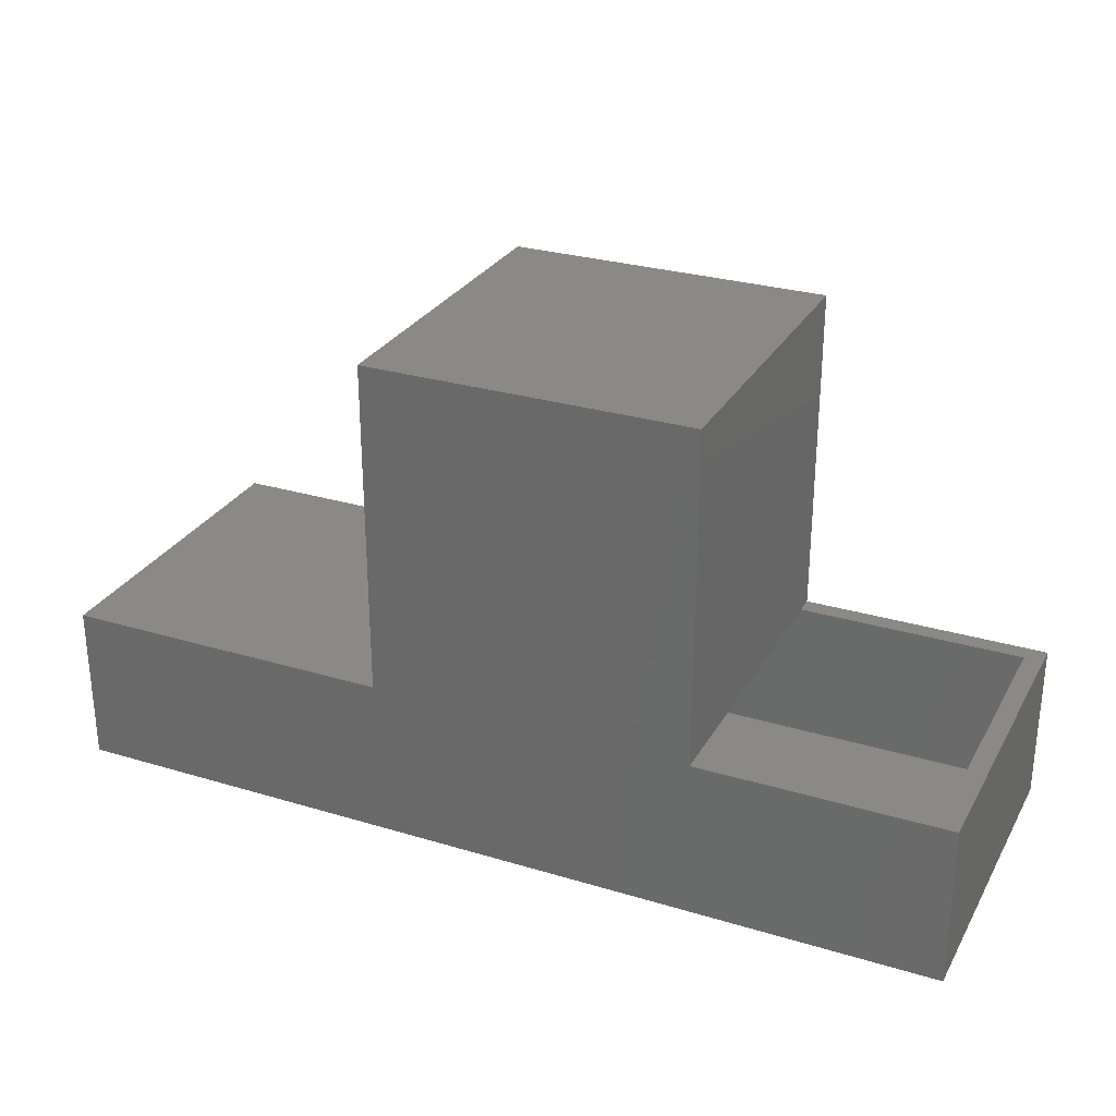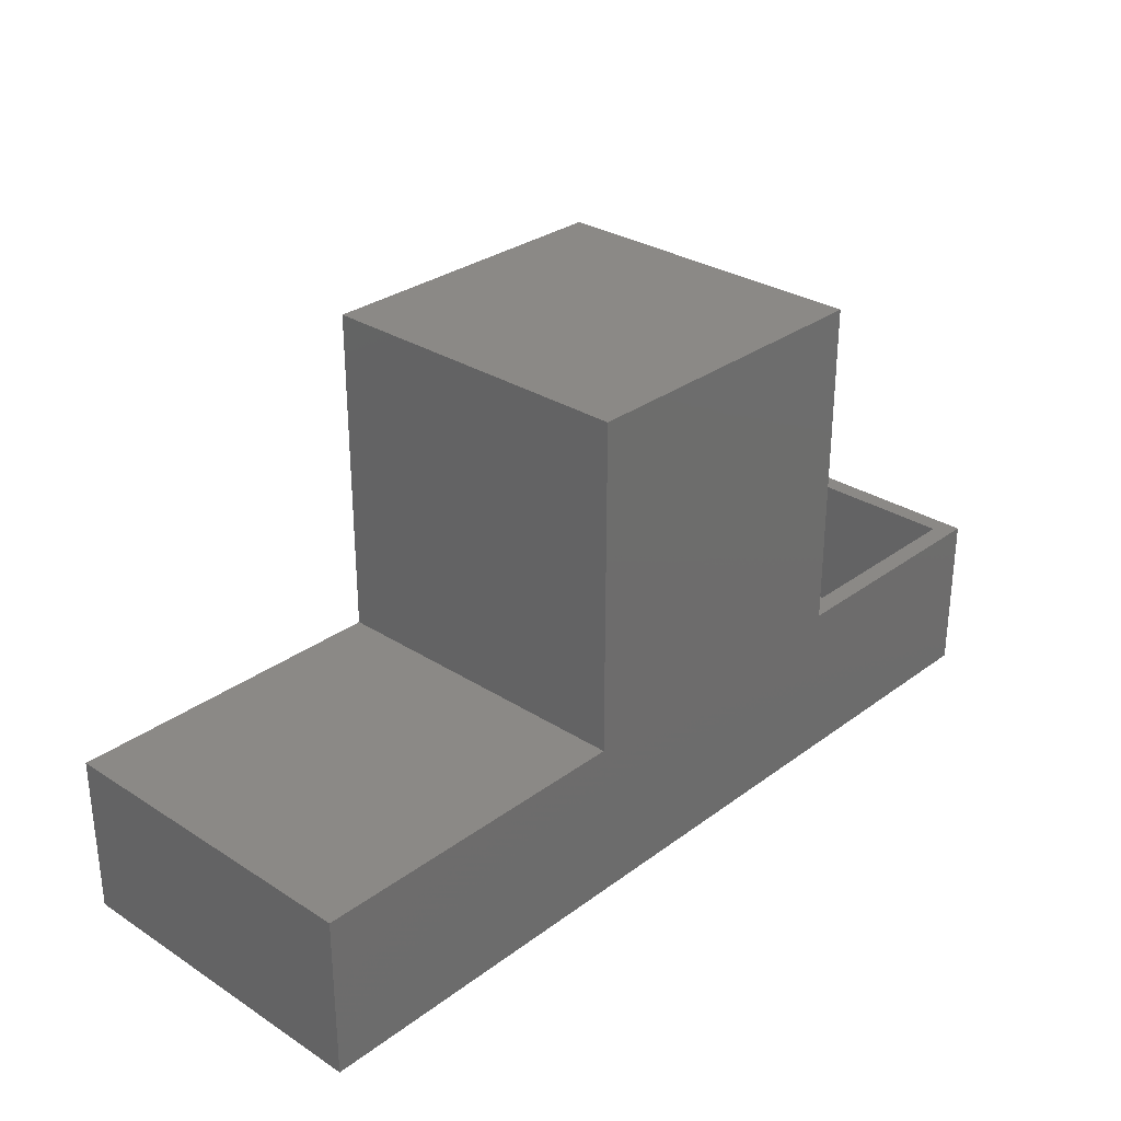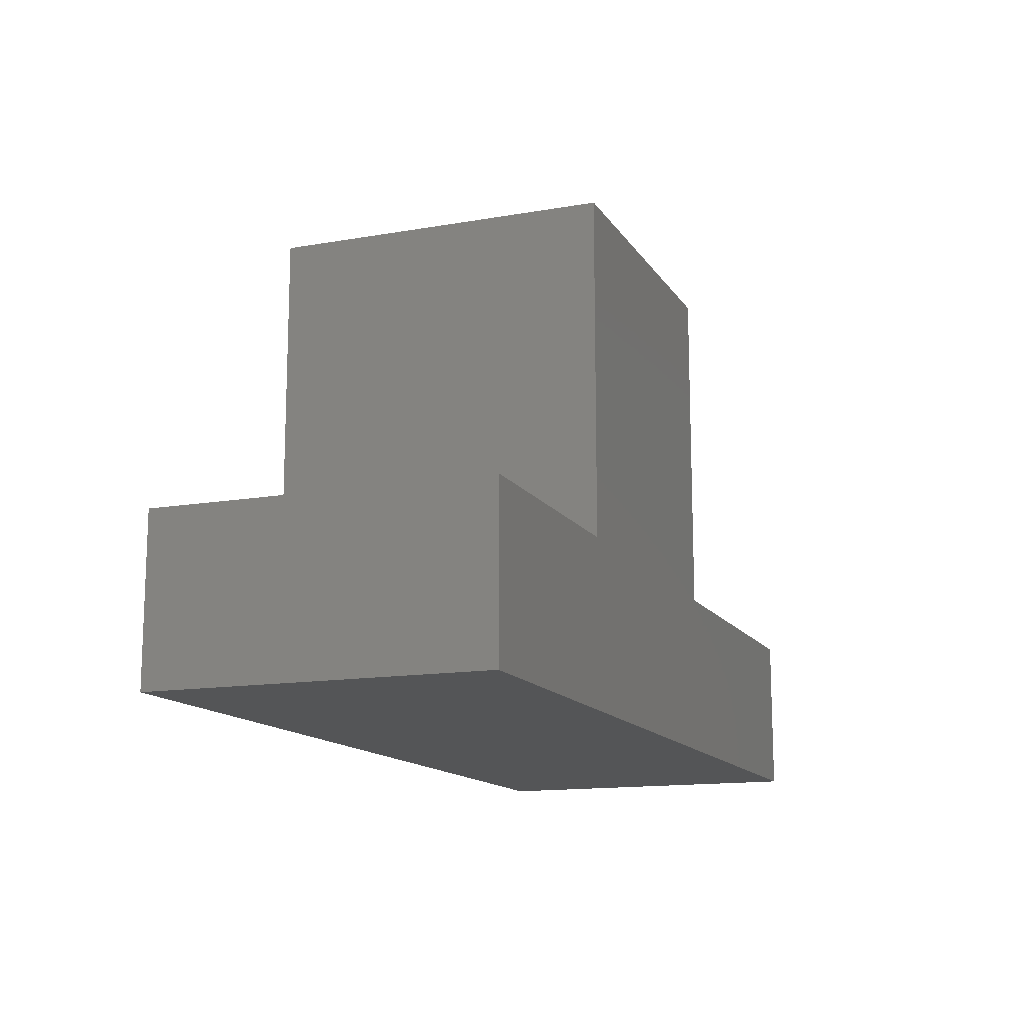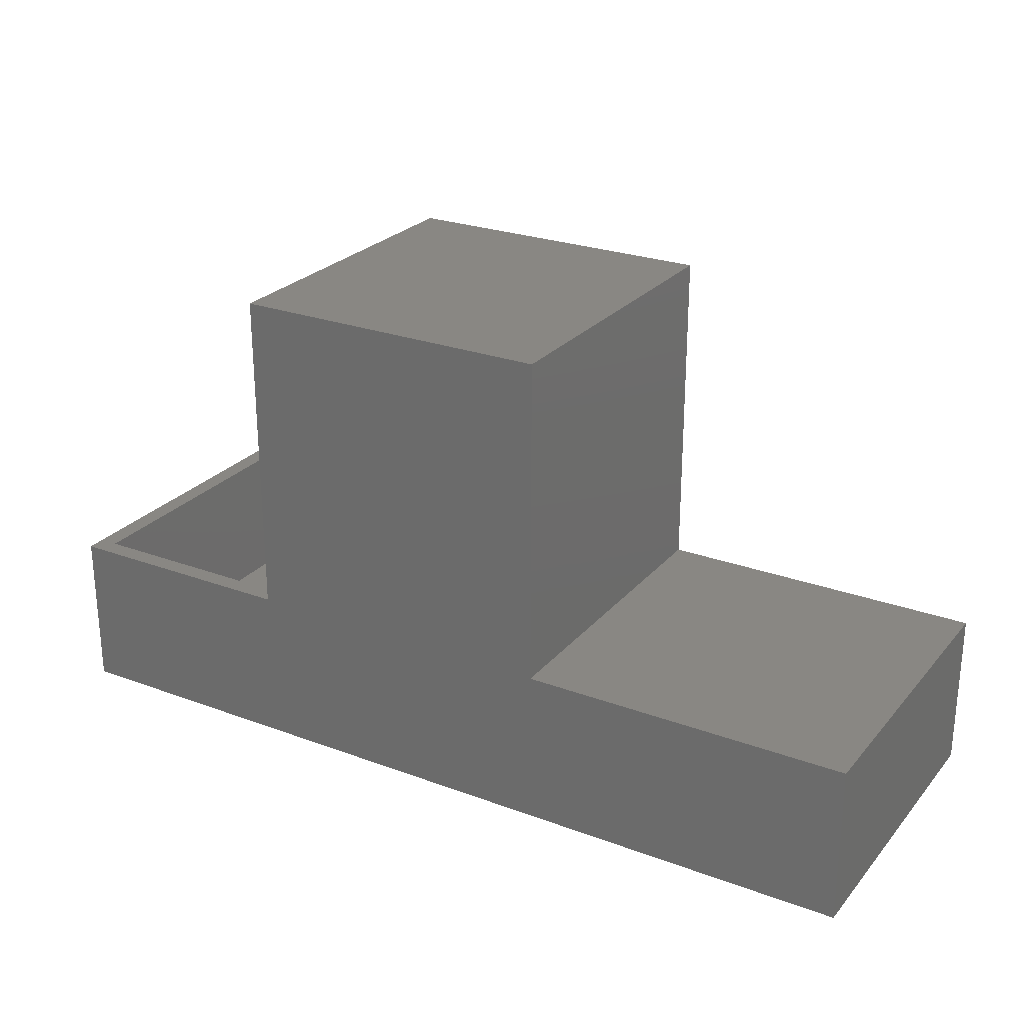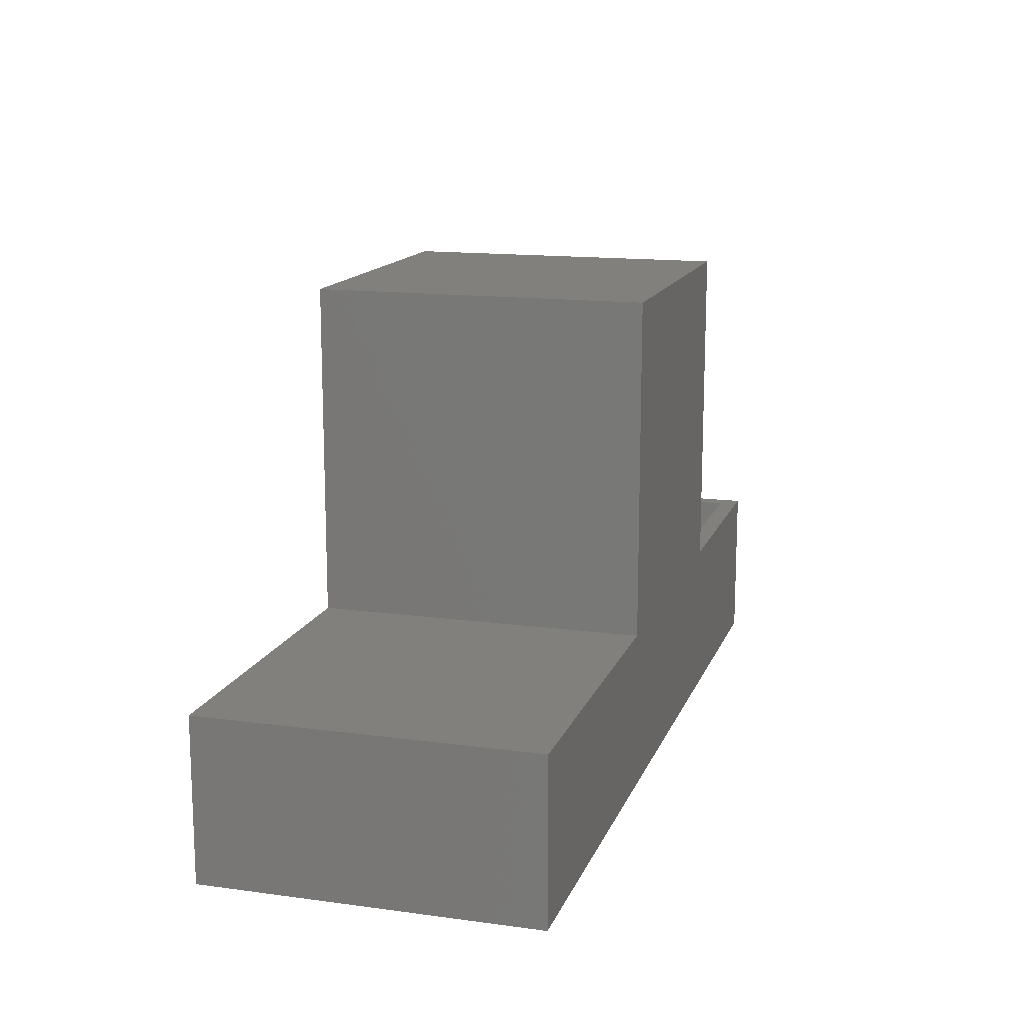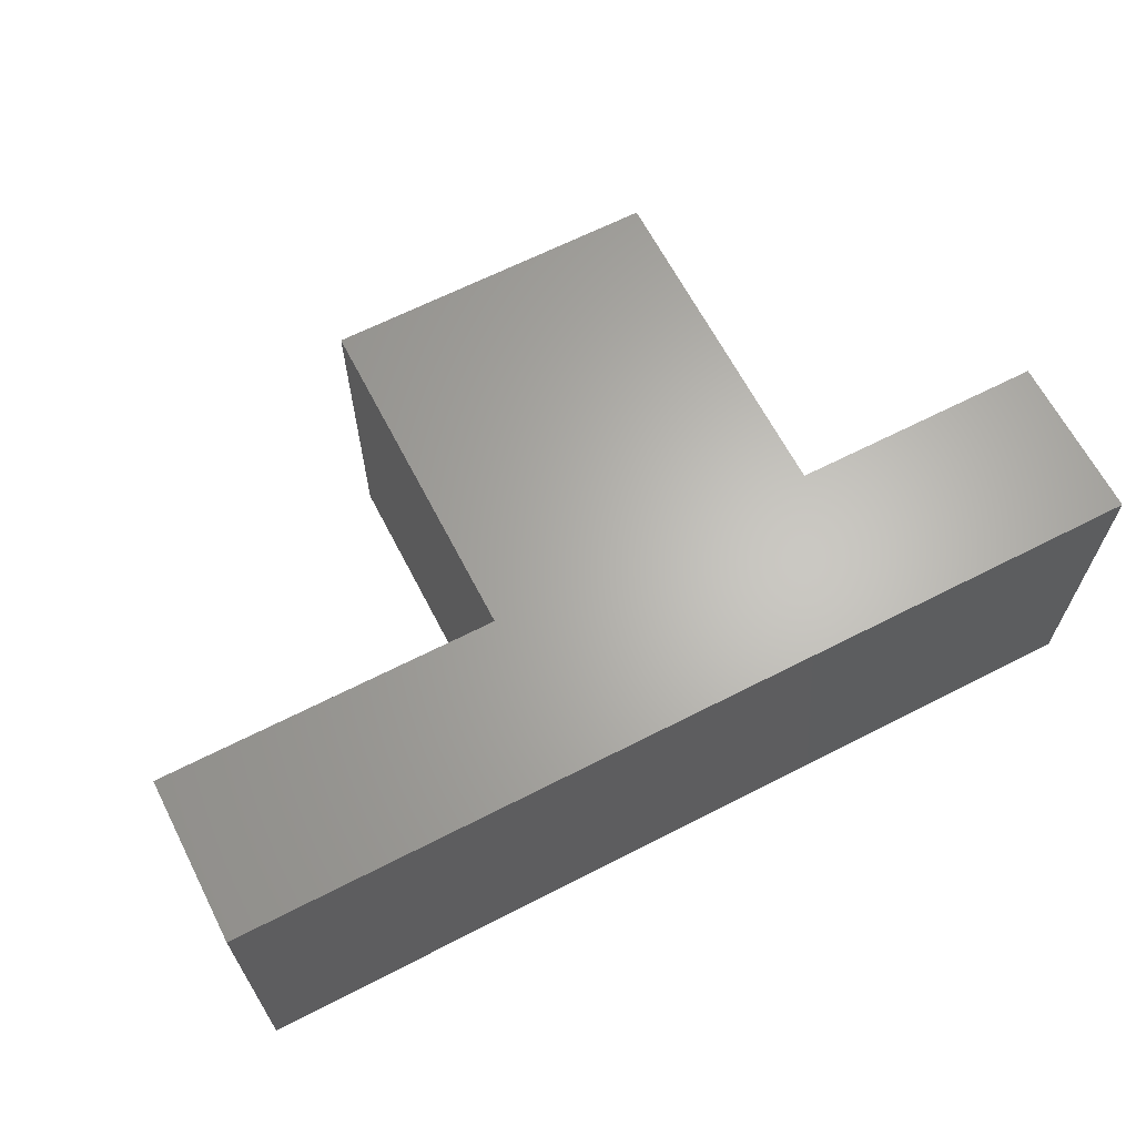
<metadata>
{"format":"stl","ext":"stl","renderer":"f3d","projection":"perspective","resolution":1024,"background":"white","views":[{"elev":28.4,"azim":-155.6,"up":"+Z"},{"elev":29.9,"azim":133.0,"up":"+Z"},{"elev":-13.8,"azim":-68.7,"up":"+Z"},{"elev":25.7,"azim":30.7,"up":"+Z"},{"elev":14.5,"azim":106.4,"up":"+Z"},{"elev":64.8,"azim":152.7,"up":"+Y"}]}
</metadata>
<code>
# stl→obj: 34 verts, 64 faces
v -0.5291 -0.2578 0.1342
v -0.5447 -0.2578 0.1342
v -0.5291 -0.01562 0.1342
v -0.5447 -0.01562 0.1342
v -0.5447 -0.2734 0.1342
v -0.75 -0.2734 0.1342
v -0.7344 -0.2578 0.1342
v -0.75 2.453e-33 0.1342
v -0.7344 -0.01562 0.1342
v -0.5447 2.279e-17 0.1342
v -0.5447 -0.2734 0.4105
v -0.5447 2.279e-17 0.4105
v -0.7344 -0.01562 0.01562
v -0.7344 -0.2578 0.01562
v -0.01562 -0.01562 0.01562
v -0.01562 -0.01562 0.1186
v -0.2919 -0.01562 0.1186
v -0.2919 -0.01562 0.3949
v -0.5291 -0.01562 0.3949
v -0.01562 -0.2578 0.01562
v -0.2919 -0.2578 0.1186
v -0.01562 -0.2578 0.1186
v -0.2919 -0.2578 0.3949
v -0.5291 -0.2578 0.3949
v -0.75 -0.2734 0
v 0 -0.2734 -4.592e-17
v 8.218e-18 -0.2734 0.1342
v -0.2763 -0.2734 0.1342
v -0.2763 -0.2734 0.4105
v -0.75 0 0
v -0.2763 5.259e-17 0.1342
v 8.218e-18 8.327e-17 0.1342
v 0 8.327e-17 -4.592e-17
v -0.2763 5.259e-17 0.4105
f 1 2 3
f 3 2 4
f 5 2 6
f 6 2 7
f 6 7 8
f 8 7 9
f 8 9 10
f 10 9 4
f 11 12 10
f 11 10 4
f 11 4 2
f 11 2 5
f 9 7 13
f 13 7 14
f 15 16 17
f 15 17 3
f 15 3 4
f 15 4 9
f 15 9 13
f 18 19 17
f 17 19 3
f 20 14 7
f 20 7 2
f 20 2 1
f 20 1 21
f 20 21 22
f 23 21 24
f 24 21 1
f 14 20 13
f 13 20 15
f 15 20 16
f 16 20 22
f 22 21 16
f 16 21 17
f 21 23 17
f 17 23 18
f 18 23 19
f 19 23 24
f 24 1 19
f 19 1 3
f 25 26 27
f 25 27 28
f 25 28 5
f 25 5 6
f 5 28 11
f 11 28 29
f 30 8 10
f 30 10 31
f 30 31 32
f 30 32 33
f 10 12 31
f 31 12 34
f 8 30 6
f 6 30 25
f 34 12 29
f 29 12 11
f 28 31 29
f 29 31 34
f 27 32 28
f 28 32 31
f 33 32 26
f 26 32 27
f 25 30 26
f 26 30 33

</code>
